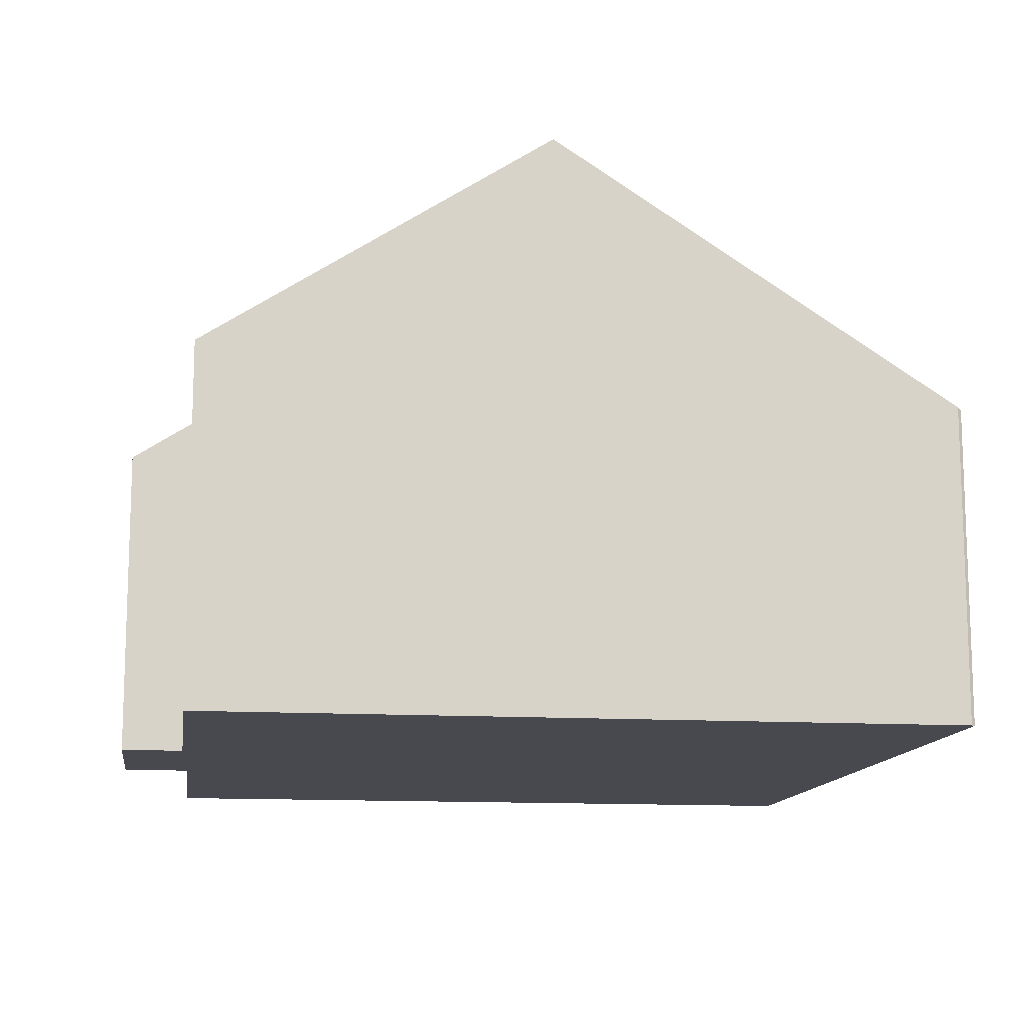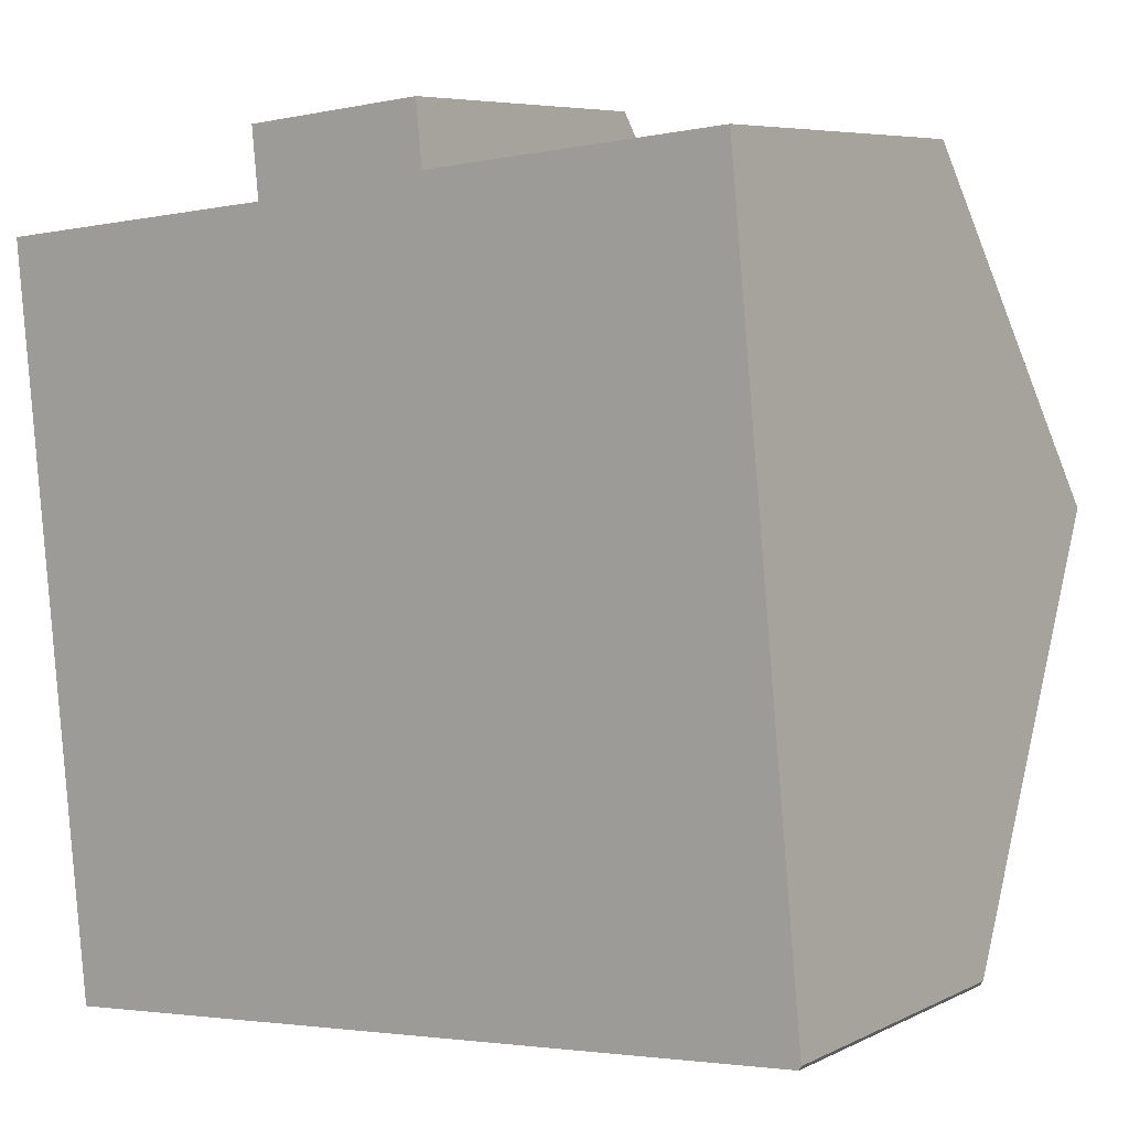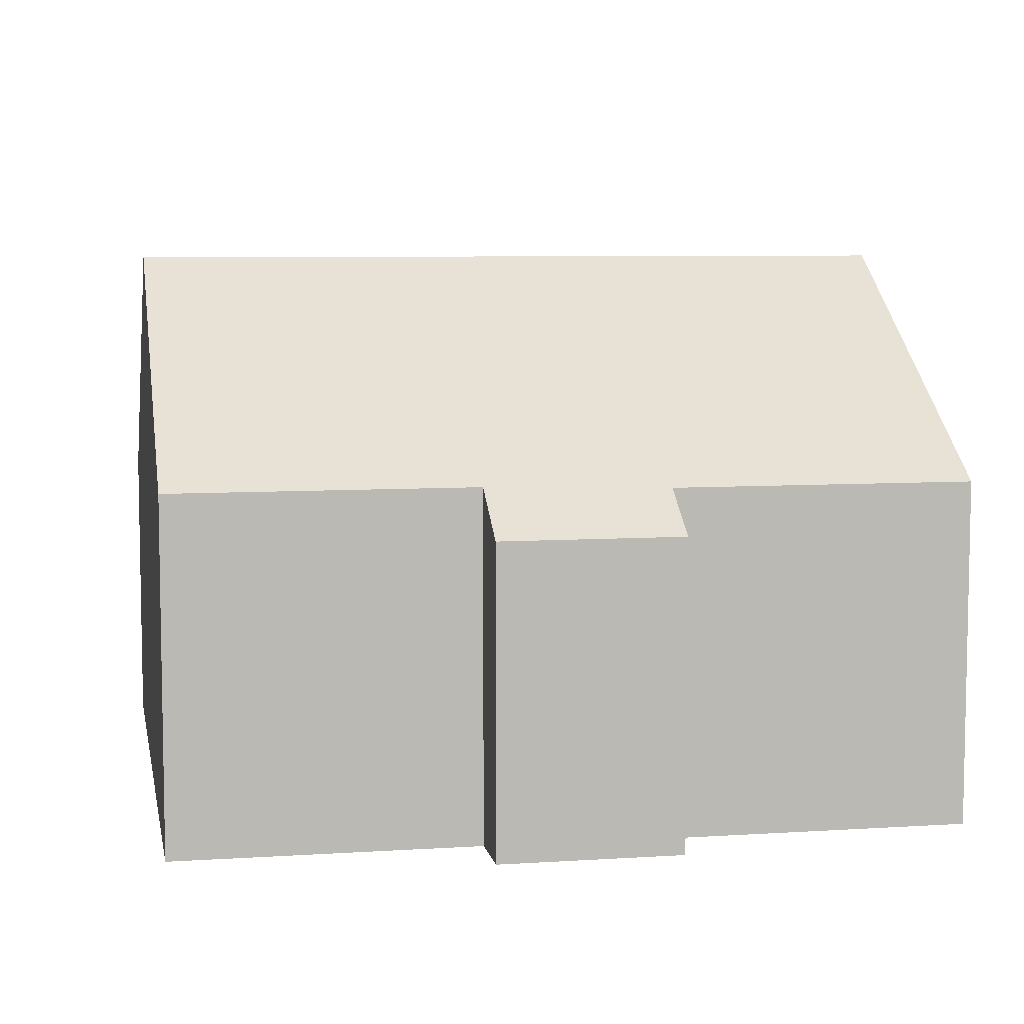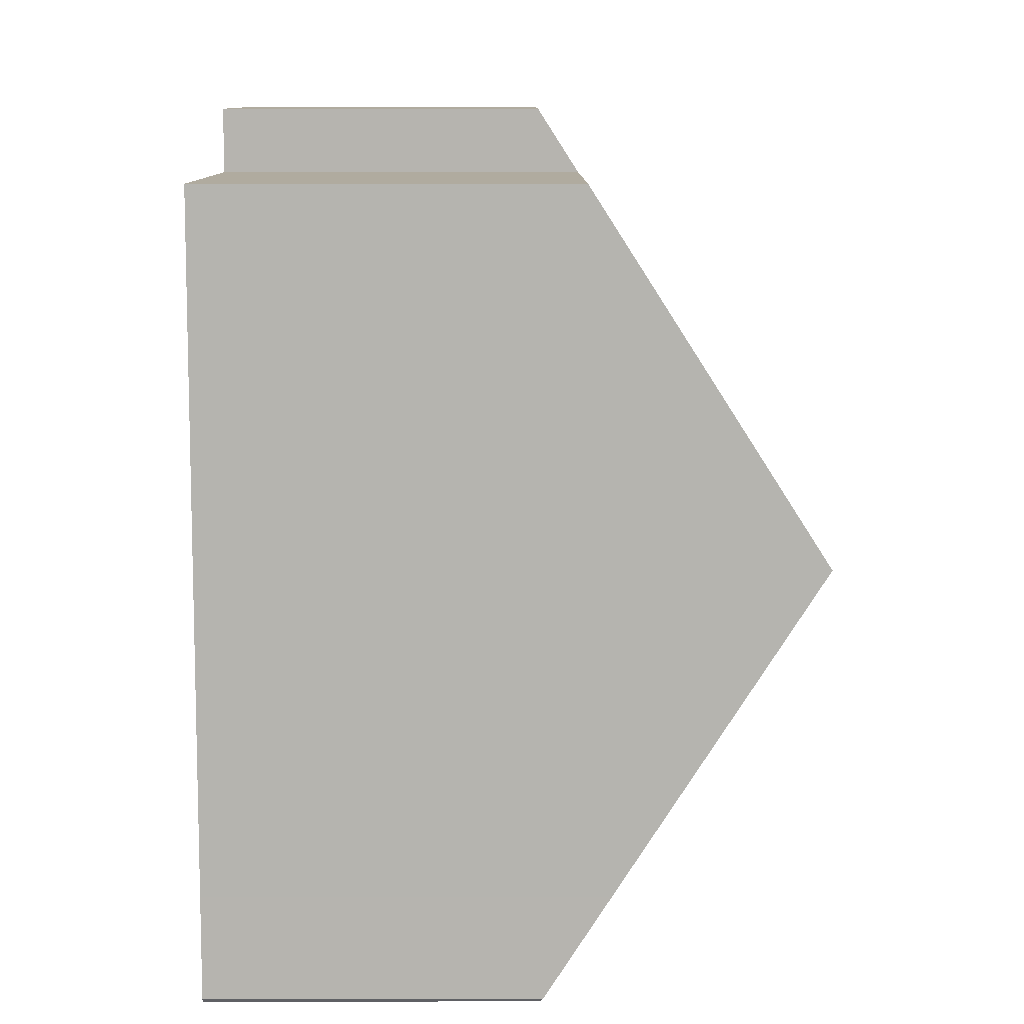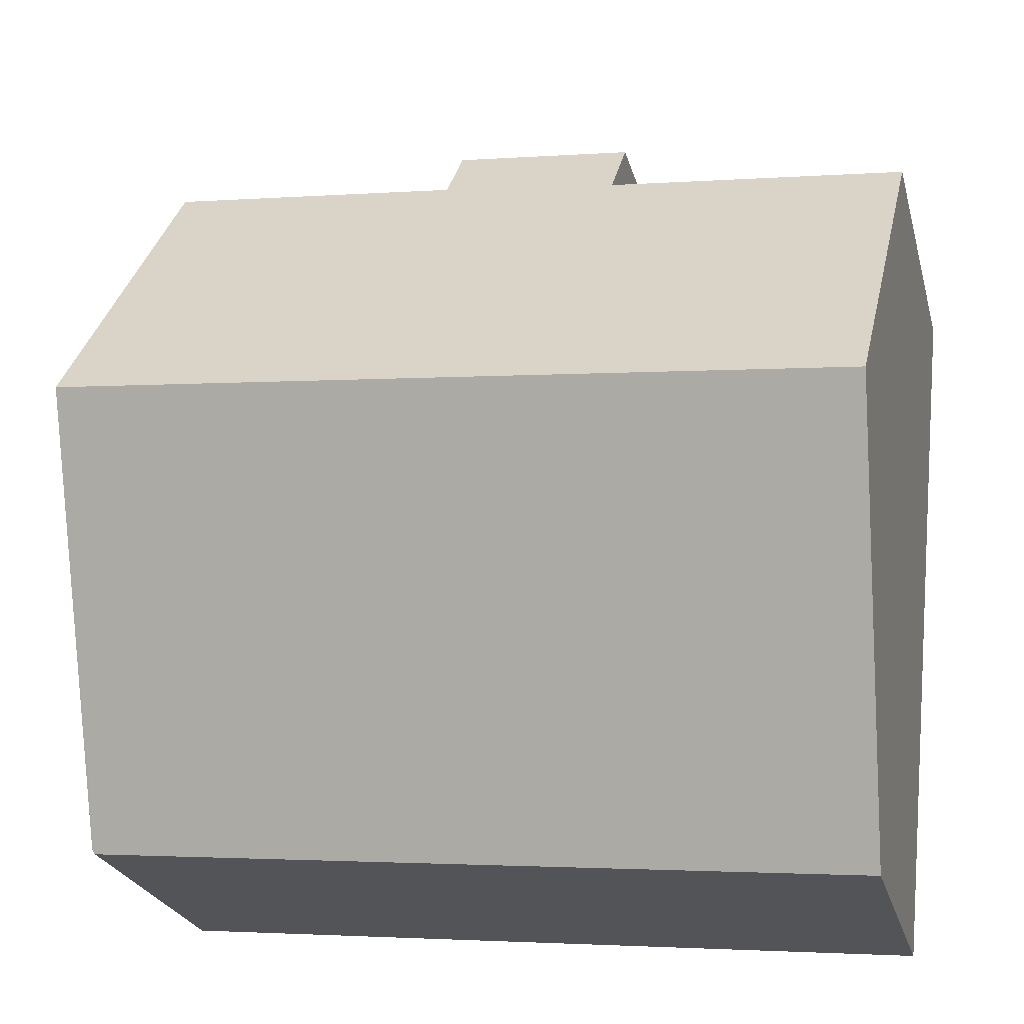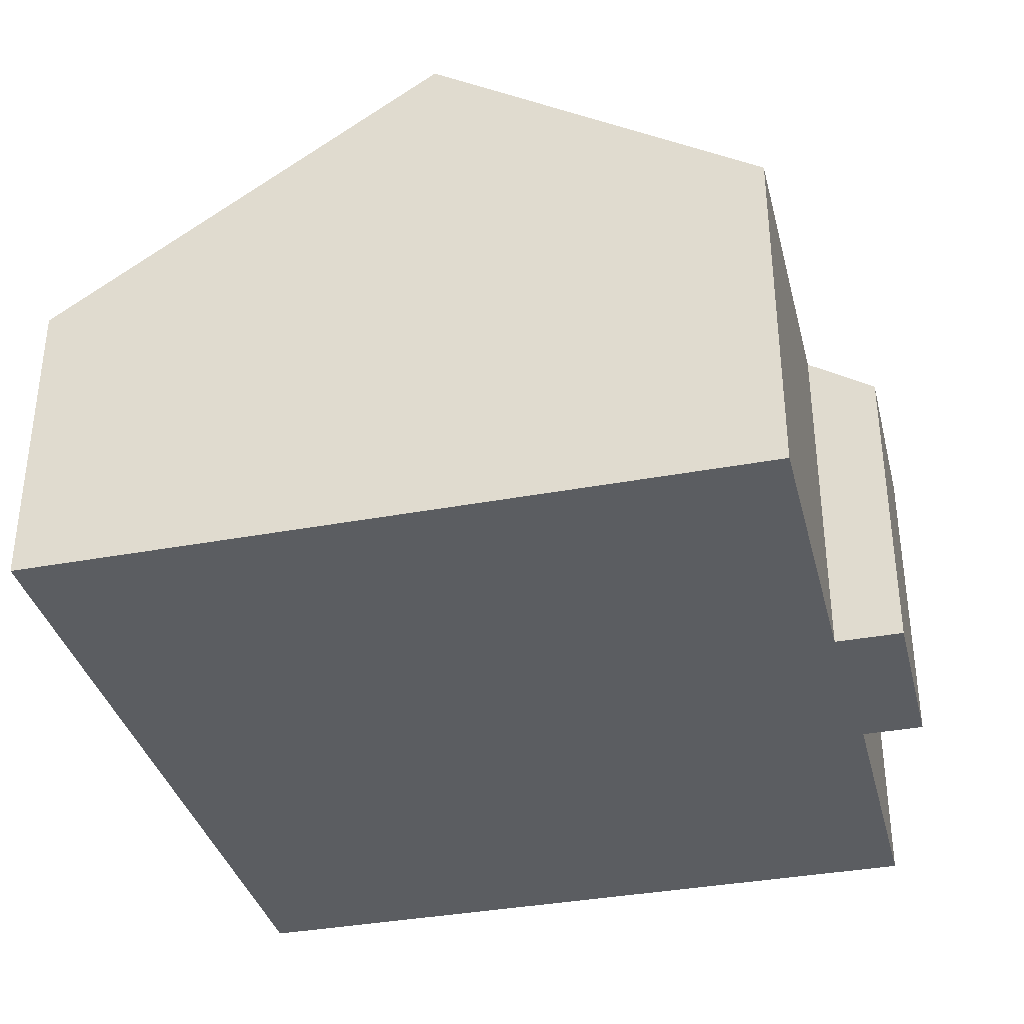
<metadata>
{"format":"obj","ext":"obj","renderer":"f3d","projection":"perspective","resolution":1024,"background":"white","views":[{"elev":-12.7,"azim":76.4,"up":"+Y"},{"elev":6.5,"azim":35.7,"up":"+Z"},{"elev":7.1,"azim":-16.2,"up":"+Y"},{"elev":15.3,"azim":89.9,"up":"+Z"},{"elev":-24.4,"azim":-166.0,"up":"+Z"},{"elev":-35.9,"azim":-81.8,"up":"+Y"}]}
</metadata>
<code>
v  14.93 10.23 -4.595
v  0.982 7.644 -10.01
v  0.589 10.23 -6.002
v  1.297 5.575 -13.22
v  15.59 5.575 -11.82
v  15.46 6.736 -10.01
v  15.63 5.617 -11.74
v  8.727 5.575 2.083
v  5.522 6.359 0.542
v  5.403 5.575 1.757
v  0 6.359 3.894e-16
v  8.836 6.289 0.976
v  14.33 6.289 1.515
v  0 0 0
v  5.522 -3.319e-17 0.542
v  5.403 -1.076e-16 1.757
v  8.727 -1.275e-16 2.083
v  8.836 -5.976e-17 0.976
v  14.33 -9.277e-17 1.515
v  1.297 8.094e-16 -13.22
v  0.982 6.13e-16 -10.01
v  0.589 3.675e-16 -6.002
v  14.93 2.814e-16 -4.595
v  15.46 6.13e-16 -10.01
v  15.63 7.192e-16 -11.74
v  15.59 7.235e-16 -11.82
g defaultobject
f 1 2 3
f 2 1 4
f 4 1 5
f 5 1 6
f 5 6 7
f 8 9 10
f 9 3 11
f 3 9 1
f 1 9 12
f 12 9 8
f 1 12 13
f 14 9 11
f 9 14 15
f 16 8 10
f 8 16 17
f 18 13 12
f 13 18 19
f 15 10 9
f 10 15 16
f 20 2 4
f 2 20 3
f 3 20 11
f 11 20 21
f 11 21 22
f 11 22 14
f 8 18 12
f 18 8 17
f 19 1 13
f 1 19 23
f 1 23 6
f 6 23 24
f 6 24 7
f 7 24 25
f 25 5 7
f 5 25 26
f 26 4 5
f 4 26 20
f 16 15 17
f 25 20 26
f 20 25 24
f 20 24 23
f 20 23 21
f 21 23 19
f 21 19 22
f 22 19 18
f 22 18 15
f 22 15 14
f 15 18 17

</code>
